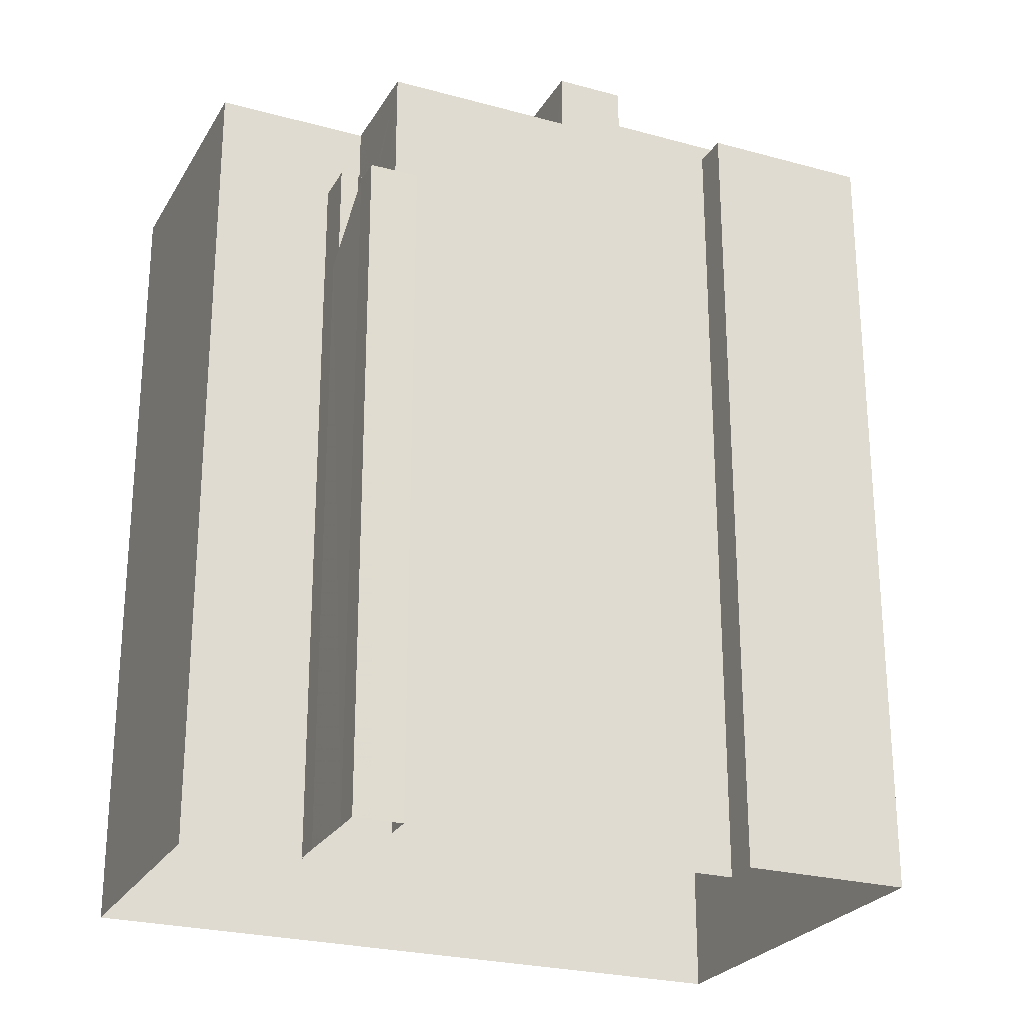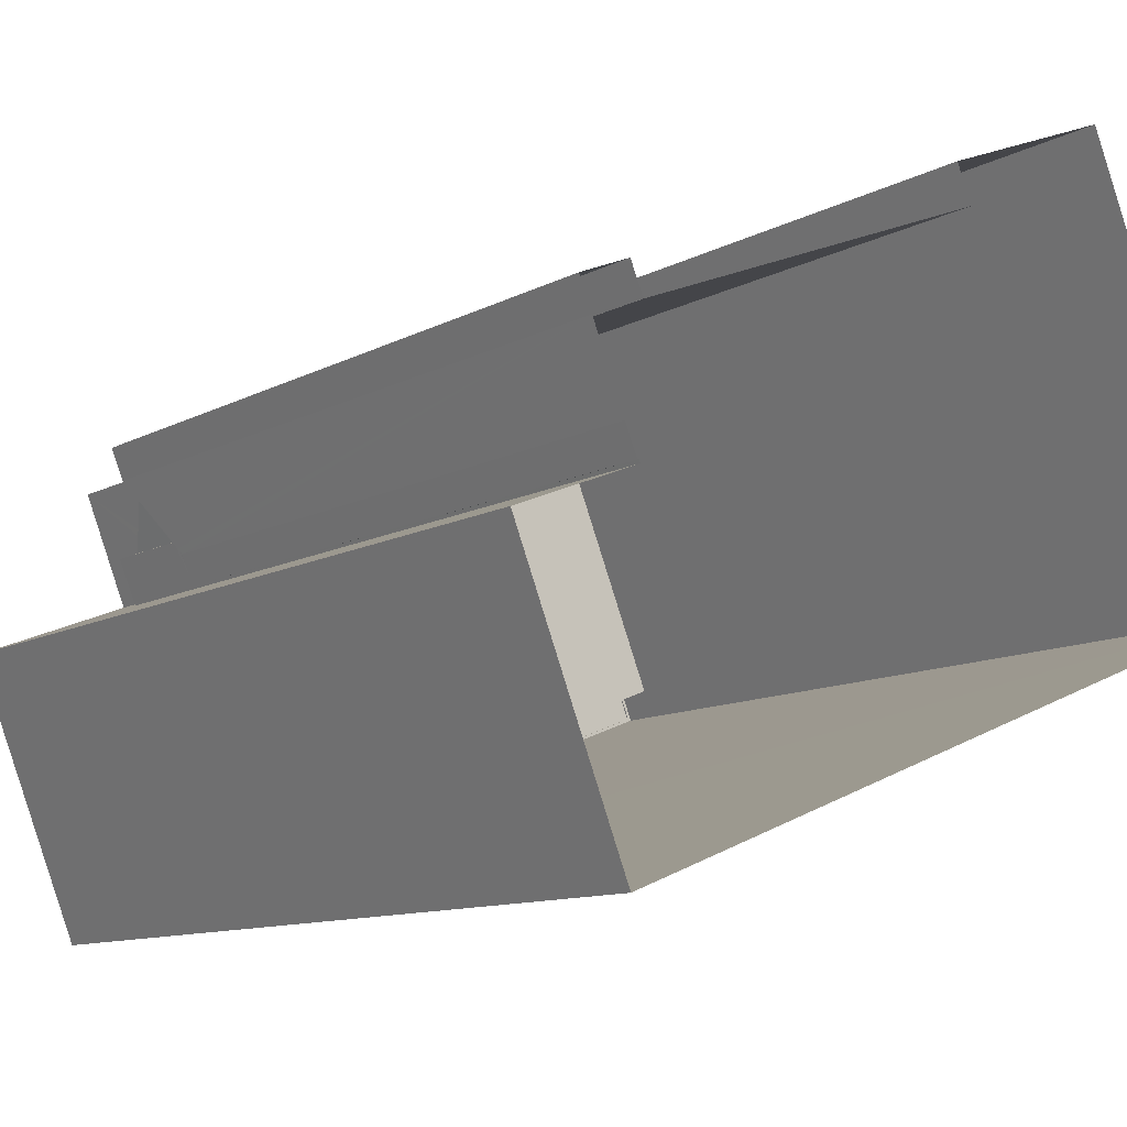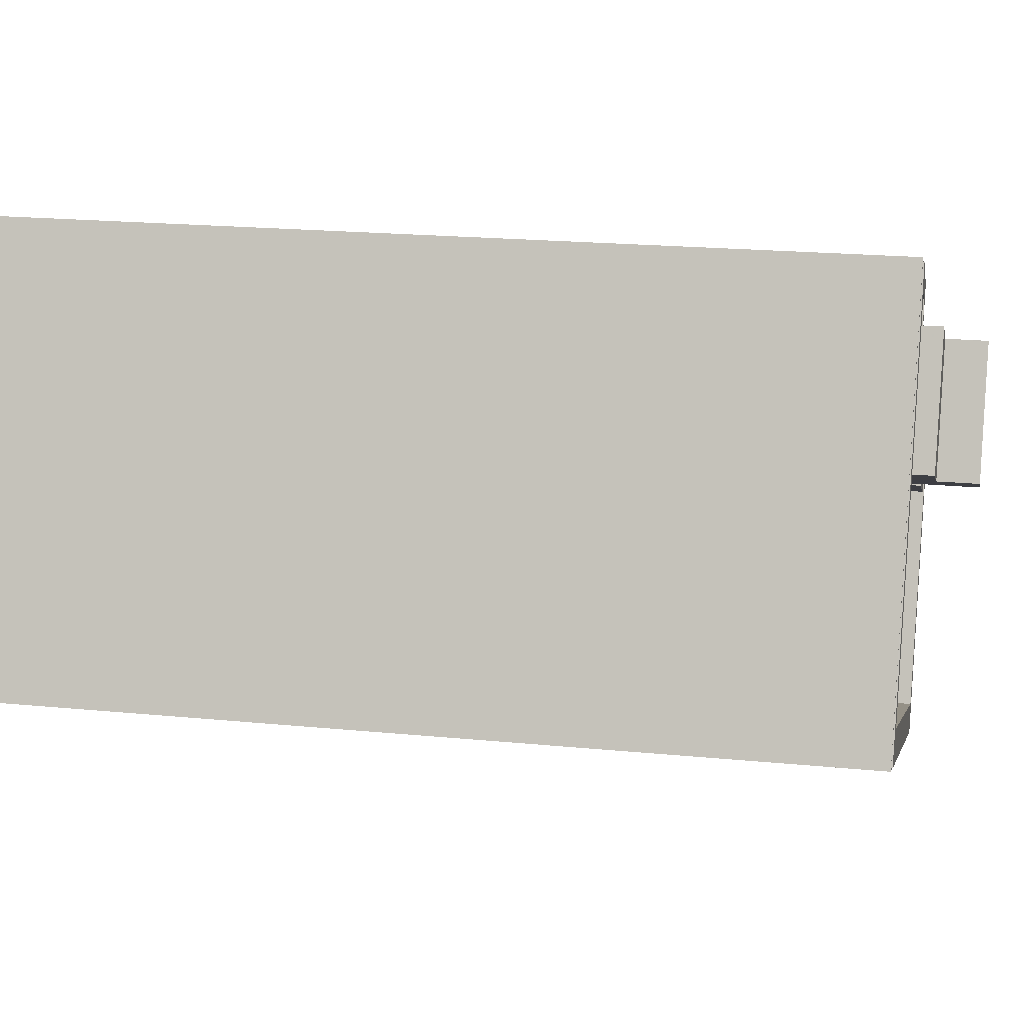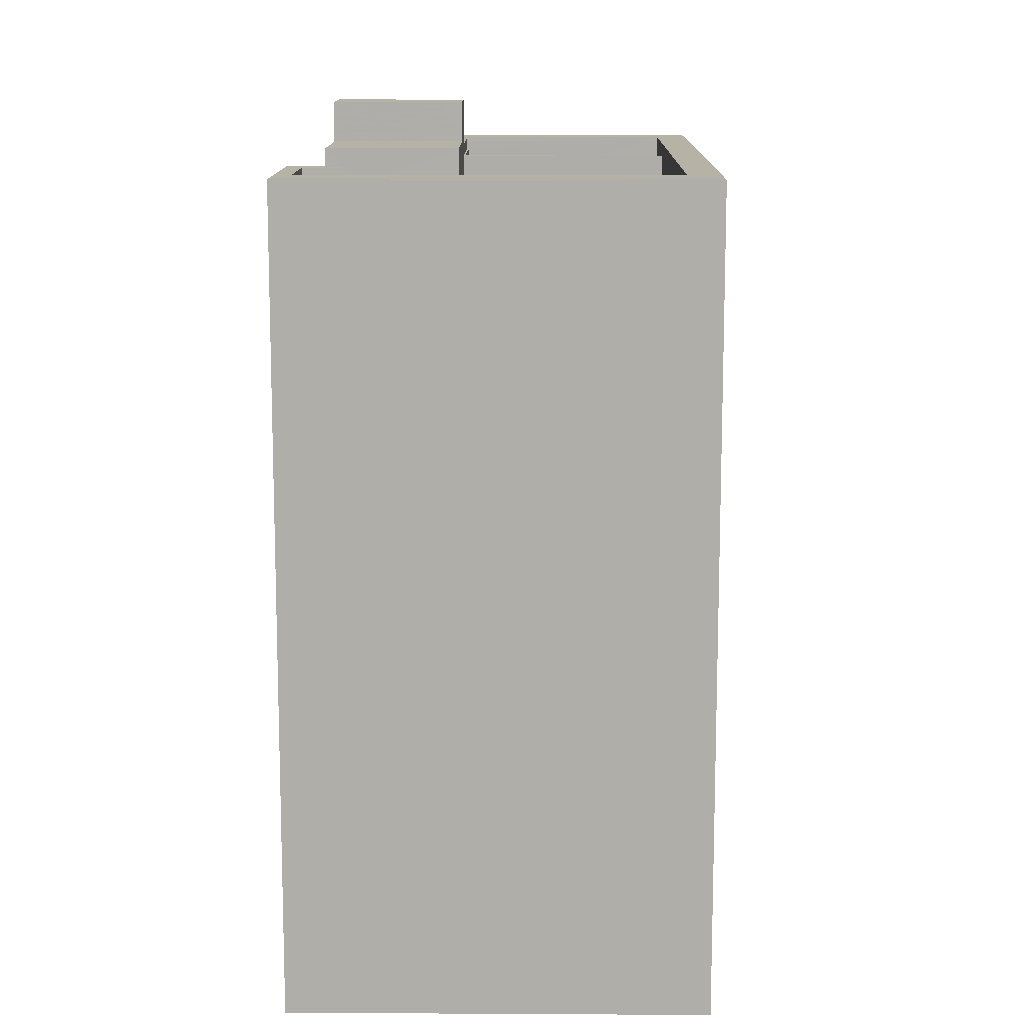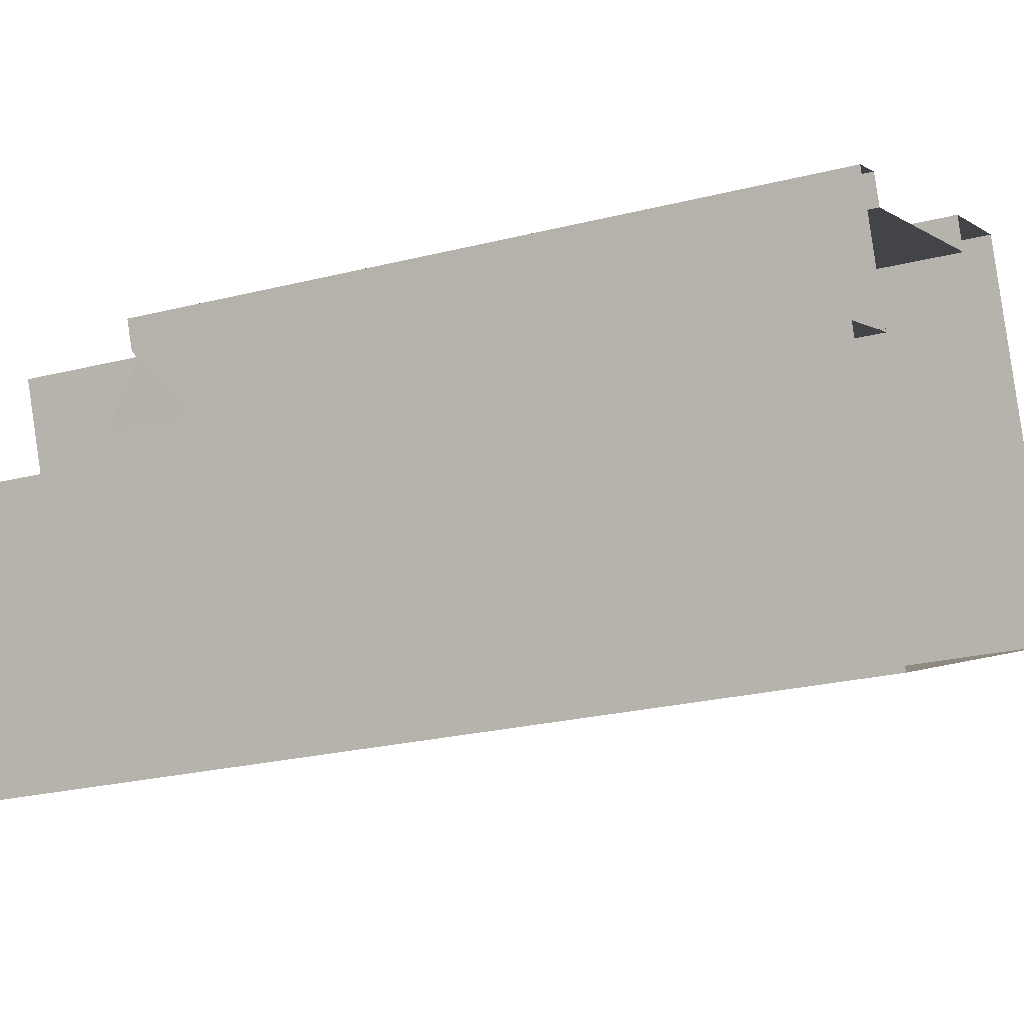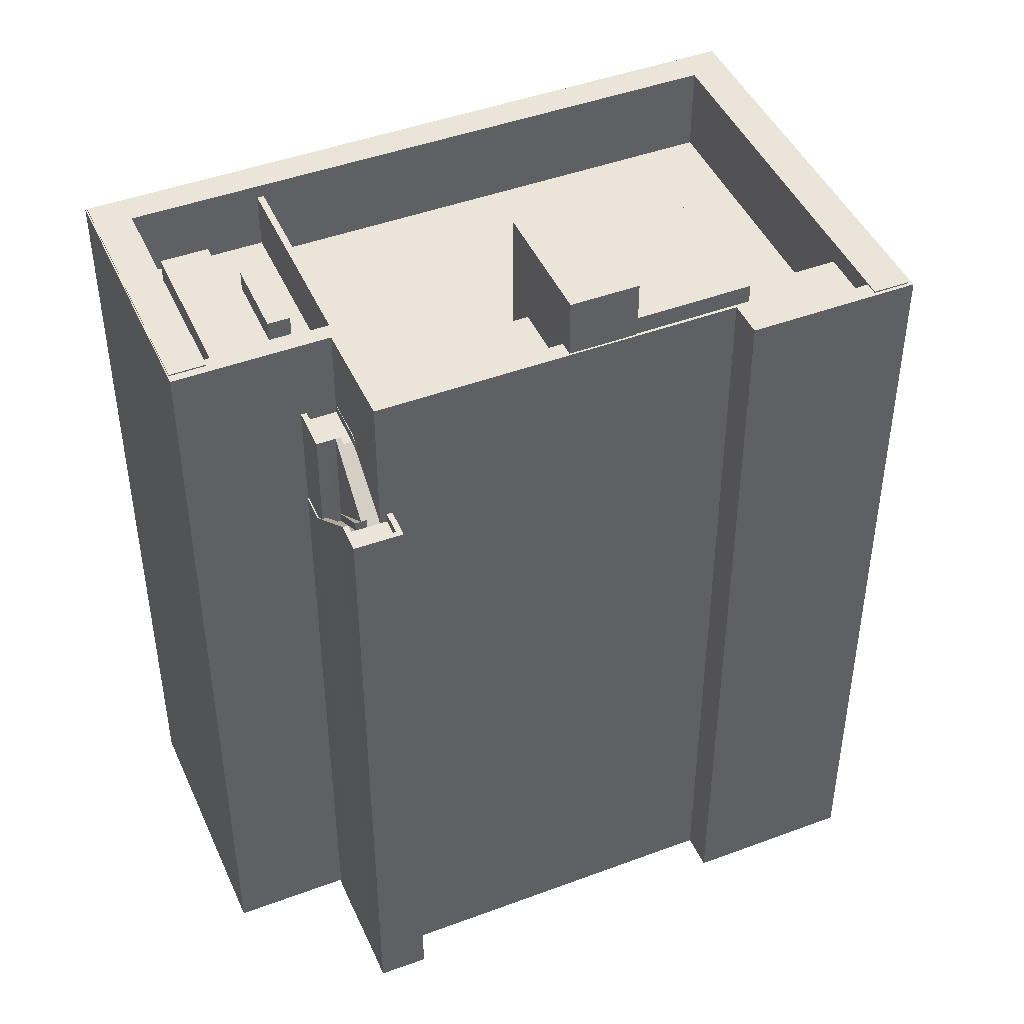
<metadata>
{"format":"obj","ext":"obj","renderer":"f3d","projection":"perspective","resolution":1024,"background":"white","views":[{"elev":-25.2,"azim":134.4,"up":"+Z"},{"elev":-10.5,"azim":143.5,"up":"+Y"},{"elev":19.8,"azim":-79.6,"up":"+Y"},{"elev":12.4,"azim":-110.9,"up":"+Z"},{"elev":-24.2,"azim":112.7,"up":"+Y"},{"elev":45.1,"azim":135.0,"up":"+Z"}]}
</metadata>
<code>
v -7164 -3.709e+04 39.11
v -7164 -3.709e+04 38.84
v -7164 -3.709e+04 38.61
v -7164 -3.709e+04 39.34
v -7165 -3.709e+04 36.66
v -7165 -3.709e+04 36.16
v -7164 -3.709e+04 38.84
v -7164 -3.709e+04 39.34
v -7164 -3.709e+04 39.11
v -7164 -3.709e+04 38.61
v -7166 -3.709e+04 36.66
v -7166 -3.709e+04 36.16
v -7164 -3.709e+04 38.84
v -7164 -3.709e+04 39.34
v -7163 -3.709e+04 39.34
v -7165 -3.709e+04 36.41
v -7163 -3.709e+04 2.742
v -7165 -3.709e+04 36.18
v -7165 -3.709e+04 2.742
v -7166 -3.709e+04 41.93
v -7166 -3.709e+04 36.66
v -7165 -3.709e+04 37.8
v -7164 -3.709e+04 39.56
v -7164 -3.709e+04 38.84
v -7164 -3.709e+04 39.34
v -7165 -3.709e+04 39.06
v -7165 -3.709e+04 39.56
v -7166 -3.709e+04 41.7
v -7166 -3.709e+04 41.2
v -7166 -3.709e+04 41.43
v -7166 -3.709e+04 41.2
v -7166 -3.709e+04 41.62
v -7166 -3.709e+04 41.93
v -7166 -3.709e+04 41.7
v -7166 -3.709e+04 41.12
v -7166 -3.709e+04 41.43
v -7166 -3.709e+04 41.93
v -7166 -3.709e+04 41.43
v -7166 -3.709e+04 41.93
v -7165 -3.709e+04 38.84
v -7165 -3.709e+04 38.84
v -7165 -3.709e+04 39.34
v -7165 -3.709e+04 39.34
v -7165 -3.709e+04 38.84
v -7165 -3.709e+04 39.34
v -7166 -3.709e+04 2.743
v -7166 -3.709e+04 39.34
v -7166 -3.709e+04 39.34
v -7166 -3.709e+04 2.743
v -7165 -3.709e+04 36.18
v -7165 -3.709e+04 2.742
v -7165 -3.709e+04 36.18
v -7165 -3.709e+04 2.742
v -7163 -3.709e+04 2.742
v -7163 -3.709e+04 39.34
v -7164 -3.709e+04 2.743
v -7164 -3.709e+04 39.34
v -7165 -3.709e+04 39.34
v -7165 -3.709e+04 2.743
v -7164 -3.709e+04 39.34
v -7165 -3.709e+04 39.34
v -7165 -3.709e+04 38.84
v -7164 -3.709e+04 38.84
v -7163 -3.709e+04 39.34
v -7163 -3.709e+04 38.84
v -7166 -3.709e+04 2.742
v -7166 -3.709e+04 41.93
v -7165 -3.709e+04 36.66
v -7165 -3.709e+04 41.93
v -7165 -3.709e+04 36.41
v -7165 -3.709e+04 36.18
v -7165 -3.709e+04 36.16
v -7166 -3.709e+04 41.93
v -7166 -3.709e+04 41.43
v -7165 -3.709e+04 41.93
v -7166 -3.709e+04 41.93
v -7166 -3.709e+04 41.43
v -7165 -3.709e+04 41.43
v -7166 -3.709e+04 41.93
v -7166 -3.709e+04 41.43
v -7167 -3.709e+04 41.93
v -7167 -3.709e+04 41.43
v -7165 -3.709e+04 46.39
v -7165 -3.709e+04 38.84
v -7183 -3.708e+04 46.39
v -7183 -3.708e+04 2.751
v -7165 -3.709e+04 38.84
v -7191 -3.708e+04 2.754
v -7191 -3.708e+04 46.4
v -7182 -3.708e+04 46.39
v -7182 -3.708e+04 2.751
v -7167 -3.709e+04 41.93
v -7167 -3.709e+04 46.39
v -7160 -3.71e+04 2.739
v -7160 -3.71e+04 46.38
v -7165 -3.711e+04 46.38
v -7165 -3.711e+04 2.738
v -7199 -3.71e+04 2.753
v -7199 -3.71e+04 46.4
v -7165 -3.709e+04 38.84
v -7165 -3.709e+04 38.92
v -7166 -3.709e+04 41.93
v -7165 -3.709e+04 39.06
v -7166 -3.709e+04 39.82
v -7166 -3.709e+04 41.66
v -7183 -3.708e+04 45.64
v -7183 -3.708e+04 46.4
v -7189 -3.708e+04 45.64
v -7189 -3.708e+04 41.9
v -7189 -3.708e+04 41.9
v -7189 -3.708e+04 46.4
v -7184 -3.708e+04 46.39
v -7184 -3.708e+04 45.64
v -7184 -3.708e+04 46.39
v -7184 -3.708e+04 45.64
v -7175 -3.708e+04 46.39
v -7166 -3.709e+04 44.77
v -7166 -3.709e+04 46.39
v -7166 -3.709e+04 41.89
v -7175 -3.708e+04 44.78
v -7166 -3.709e+04 41.89
v -7168 -3.709e+04 46.39
v -7168 -3.709e+04 41.89
v -7168 -3.709e+04 41.89
v -7168 -3.709e+04 45.73
v -7162 -3.71e+04 46.38
v -7162 -3.71e+04 45.73
v -7169 -3.71e+04 42.73
v -7169 -3.71e+04 43.81
v -7168 -3.71e+04 43.81
v -7168 -3.71e+04 42.73
v -7169 -3.71e+04 43.81
v -7169 -3.71e+04 42.73
v -7170 -3.71e+04 42.73
v -7170 -3.71e+04 43.81
v -7172 -3.71e+04 45.73
v -7168 -3.709e+04 42.73
v -7168 -3.709e+04 45.73
v -7172 -3.71e+04 42.73
v -7162 -3.71e+04 45.73
v -7162 -3.71e+04 42.73
v -7173 -3.71e+04 45.73
v -7173 -3.71e+04 41.89
v -7165 -3.71e+04 42.73
v -7165 -3.71e+04 44.26
v -7163 -3.71e+04 44.25
v -7163 -3.71e+04 42.73
v -7167 -3.711e+04 44.25
v -7167 -3.711e+04 42.73
v -7169 -3.71e+04 42.73
v -7169 -3.71e+04 44.25
v -7168 -3.71e+04 42.73
v -7172 -3.71e+04 42.73
v -7166 -3.711e+04 46.45
v -7166 -3.711e+04 42.73
v -7196 -3.71e+04 46.47
v -7196 -3.71e+04 41.9
v -7190 -3.708e+04 46.4
v -7190 -3.708e+04 46.47
v -7189 -3.708e+04 46.47
v -7189 -3.708e+04 46.4
v -7162 -3.71e+04 42.73
v -7162 -3.71e+04 46.45
v -7162 -3.71e+04 46.38
v -7160 -3.71e+04 46.45
v -7160 -3.71e+04 46.38
v -7164 -3.711e+04 46.45
v -7164 -3.711e+04 46.38
v -7165 -3.711e+04 46.45
v -7165 -3.711e+04 46.38
v -7165 -3.711e+04 46.38
v -7199 -3.71e+04 46.47
v -7199 -3.71e+04 46.4
v -7199 -3.71e+04 46.4
v -7191 -3.708e+04 46.4
v -7184 -3.708e+04 45.64
v -7190 -3.708e+04 41.9
v -7184 -3.708e+04 41.89
v -7190 -3.708e+04 45.64
v -7184 -3.708e+04 47.38
v -7184 -3.708e+04 46.39
v -7186 -3.709e+04 47.38
v -7186 -3.709e+04 41.89
v -7178 -3.708e+04 47.38
v -7178 -3.708e+04 46.39
v -7180 -3.709e+04 41.89
v -7180 -3.709e+04 47.38
v -7180 -3.709e+04 41.89
v -7180 -3.709e+04 47.38
v -7168 -3.709e+04 44.77
v -7168 -3.709e+04 41.89
v -7177 -3.709e+04 41.89
v -7177 -3.709e+04 44.78
v -7175 -3.708e+04 46.39
v -7175 -3.708e+04 49.47
v -7177 -3.709e+04 41.89
v -7177 -3.709e+04 49.47
v -7178 -3.708e+04 46.39
v -7178 -3.708e+04 49.47
v -7181 -3.709e+04 49.47
v -7181 -3.709e+04 47.38
f 86 88 91
f 88 86 98
f 56 54 17
f 66 97 98
f 94 97 66
f 49 59 56
f 17 19 46
f 53 19 51
f 49 17 46
f 46 66 86
f 46 53 66
f 66 98 86
f 49 56 17
f 46 19 53
f 1 2 3
f 1 4 2
f 5 1 3
f 6 5 3
f 7 8 9
f 7 9 10
f 11 12 10
f 9 11 10
f 8 7 13
f 14 8 13
f 15 16 17
f 17 18 19
f 17 16 18
f 20 21 22
f 22 14 23
f 20 22 23
f 14 13 24
f 25 14 24
f 25 26 27
f 28 27 29
f 24 26 25
f 27 26 29
f 30 31 32
f 33 30 34
f 31 35 32
f 30 32 34
f 36 30 33
f 37 36 33
f 28 29 38
f 39 28 38
f 40 41 42
f 43 40 42
f 44 42 41
f 44 45 42
f 46 47 48
f 49 46 48
f 19 50 51
f 19 18 50
f 50 52 53
f 51 50 53
f 54 15 17
f 54 55 15
f 55 56 57
f 55 54 56
f 48 58 59
f 49 48 59
f 57 59 58
f 57 56 59
f 60 61 62
f 63 60 62
f 64 60 63
f 65 64 63
f 4 65 2
f 4 64 65
f 45 44 62
f 61 45 62
f 66 53 52
f 66 52 67
f 68 69 67
f 70 68 52
f 71 70 52
f 52 68 67
f 72 12 11
f 6 72 5
f 11 21 20
f 68 5 69
f 5 20 69
f 5 72 11
f 5 11 20
f 73 38 74
f 73 39 38
f 75 76 77
f 78 75 77
f 76 73 74
f 77 76 74
f 79 75 78
f 80 79 78
f 81 36 37
f 81 82 36
f 43 83 84
f 83 47 85
f 85 47 86
f 87 43 84
f 86 47 46
f 43 87 40
f 83 43 47
f 88 89 90
f 91 88 90
f 85 86 91
f 90 85 91
f 92 93 81
f 82 81 79
f 80 82 79
f 66 67 94
f 67 93 95
f 94 67 95
f 79 93 67
f 81 93 79
f 96 94 95
f 96 97 94
f 98 96 99
f 98 97 96
f 99 88 98
f 99 89 88
f 100 84 101
f 84 83 101
f 102 93 92
f 102 83 93
f 101 83 103
f 103 83 104
f 35 104 32
f 105 83 102
f 32 83 105
f 104 83 32
f 106 107 108
f 109 108 110
f 110 108 111
f 108 107 111
f 106 112 107
f 106 113 112
f 113 114 112
f 113 115 114
f 116 117 118
f 118 117 119
f 116 120 117
f 119 117 121
f 122 119 123
f 122 118 119
f 123 124 125
f 123 125 122
f 125 126 122
f 125 127 126
f 128 129 130
f 131 128 130
f 131 130 132
f 133 131 132
f 134 132 135
f 134 133 132
f 128 135 129
f 128 134 135
f 136 137 138
f 136 139 137
f 137 140 138
f 137 141 140
f 142 125 124
f 143 142 124
f 144 145 146
f 147 144 146
f 147 146 148
f 149 147 148
f 150 148 151
f 150 149 148
f 150 151 152
f 151 145 152
f 145 144 152
f 153 154 155
f 154 142 156
f 156 142 157
f 157 142 143
f 139 136 153
f 154 136 142
f 154 153 136
f 158 159 160
f 161 158 160
f 156 157 111
f 157 110 111
f 160 156 111
f 161 160 111
f 155 154 162
f 141 162 140
f 126 154 163
f 126 163 164
f 127 140 126
f 162 154 140
f 140 154 126
f 164 163 165
f 166 164 165
f 167 166 165
f 167 168 166
f 168 167 169
f 170 168 169
f 170 169 171
f 169 172 171
f 172 173 171
f 173 172 174
f 174 172 175
f 175 159 158
f 175 172 159
f 176 177 178
f 176 179 177
f 109 177 179
f 108 109 179
f 180 181 114
f 180 176 182
f 182 176 183
f 183 176 178
f 114 115 176
f 180 114 176
f 184 185 181
f 180 184 181
f 186 187 188
f 186 189 187
f 183 187 182
f 183 188 187
f 190 121 117
f 190 191 121
f 192 191 190
f 193 192 190
f 194 195 116
f 120 116 193
f 192 193 196
f 116 195 197
f 196 193 197
f 193 116 197
f 195 198 199
f 195 194 198
f 189 197 200
f 200 201 189
f 196 197 189
f 186 196 189
f 201 200 184
f 185 184 198
f 198 184 199
f 184 200 199
f 10 3 2
f 72 3 10
f 12 72 10
f 72 6 3
f 7 10 2
f 68 1 5
f 70 16 68
f 16 1 68
f 15 4 1
f 16 15 1
f 71 18 16
f 70 71 16
f 14 9 8
f 14 22 9
f 11 9 22
f 21 11 22
f 38 31 30
f 29 31 38
f 35 31 29
f 104 35 29
f 104 29 26
f 103 104 26
f 101 103 26
f 24 100 101
f 26 24 101
f 105 34 32
f 102 34 105
f 33 34 37
f 34 102 37
f 23 14 25
f 27 23 25
f 27 28 23
f 20 28 39
f 20 23 28
f 87 41 40
f 42 45 43
f 45 48 47
f 43 45 47
f 52 50 18
f 71 52 18
f 2 65 7
f 65 63 7
f 7 63 13
f 84 63 62
f 41 87 62
f 41 62 44
f 100 24 84
f 13 63 24
f 87 84 62
f 24 63 84
f 4 15 64
f 15 55 64
f 48 45 61
f 64 55 57
f 60 64 57
f 61 60 57
f 58 48 61
f 58 61 57
f 38 30 74
f 30 36 74
f 36 82 74
f 77 80 78
f 77 82 80
f 74 82 77
f 92 81 37
f 102 92 37
f 39 73 20
f 20 75 69
f 69 75 67
f 73 76 20
f 75 79 67
f 20 76 75
f 174 89 99
f 174 175 89
f 109 110 177
f 121 191 119
f 110 157 177
f 119 191 123
f 124 123 143
f 157 143 188
f 178 177 183
f 191 192 123
f 188 196 186
f 196 123 192
f 157 188 183
f 177 157 183
f 196 143 123
f 188 143 196
f 111 107 161
f 107 90 161
f 158 89 175
f 90 89 161
f 161 89 158
f 116 118 194
f 118 83 194
f 112 114 181
f 112 181 107
f 107 85 90
f 194 83 85
f 181 185 85
f 198 194 85
f 185 198 85
f 181 85 107
f 118 122 93
f 83 118 93
f 171 96 170
f 126 93 122
f 96 95 168
f 170 96 168
f 95 93 164
f 168 95 166
f 126 164 93
f 164 166 95
f 96 173 99
f 99 173 174
f 171 173 96
f 135 130 129
f 135 132 130
f 134 153 133
f 147 149 162
f 152 133 150
f 162 149 155
f 150 153 155
f 149 150 155
f 133 153 150
f 162 141 147
f 144 147 141
f 152 144 131
f 133 152 131
f 153 134 139
f 144 141 137
f 139 128 137
f 128 131 144
f 139 134 128
f 128 144 137
f 142 138 125
f 125 138 127
f 142 136 138
f 127 138 140
f 151 146 145
f 151 148 146
f 167 165 163
f 160 159 156
f 167 154 169
f 156 159 172
f 154 156 172
f 167 163 154
f 169 154 172
f 176 113 179
f 179 113 108
f 176 115 113
f 108 113 106
f 184 180 201
f 180 182 201
f 201 187 189
f 201 182 187
f 120 190 117
f 120 193 190
f 197 195 199
f 200 197 199

</code>
